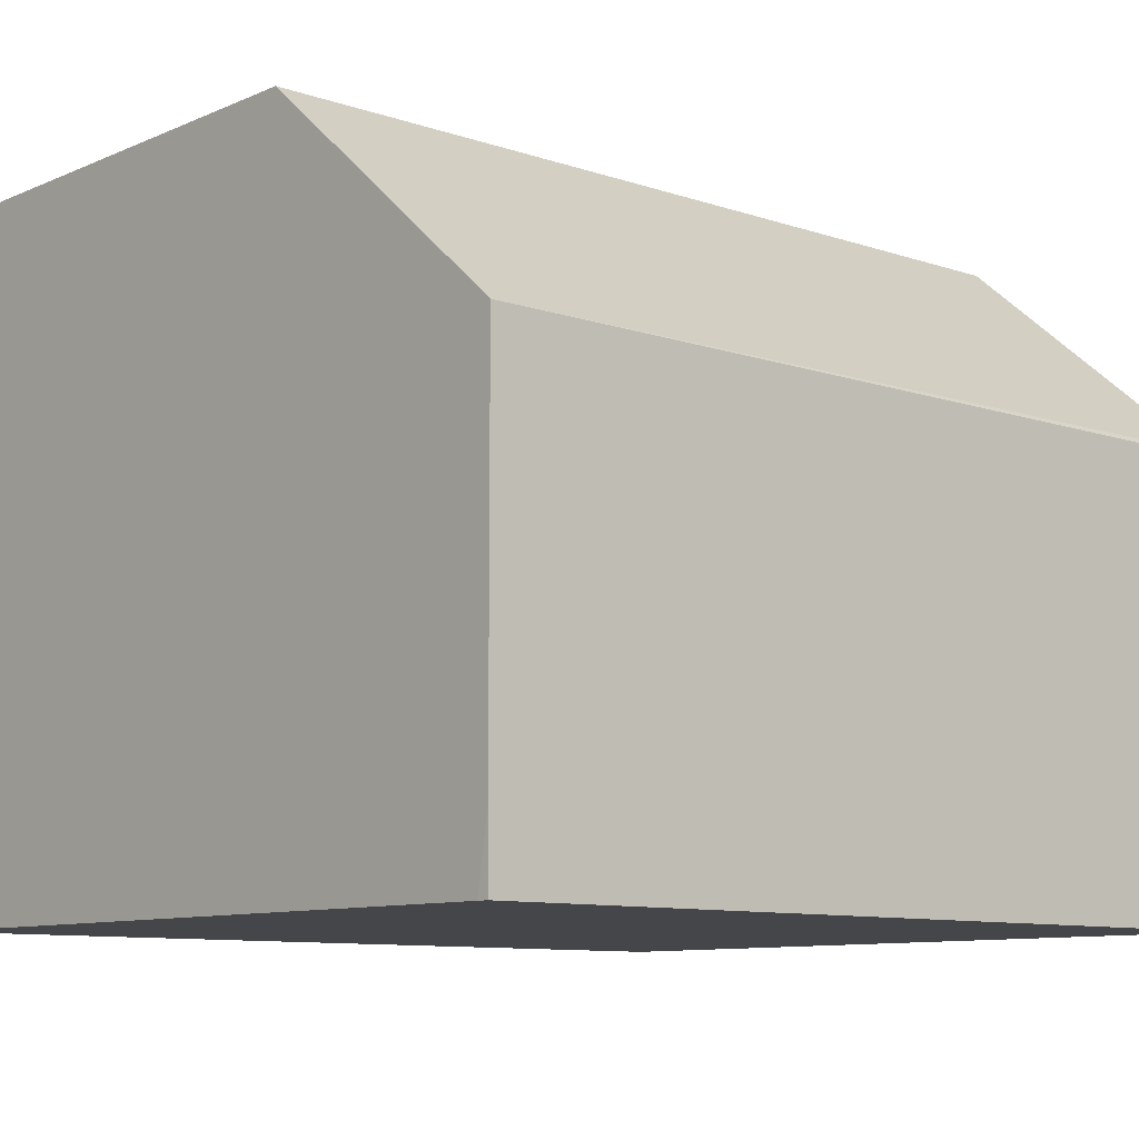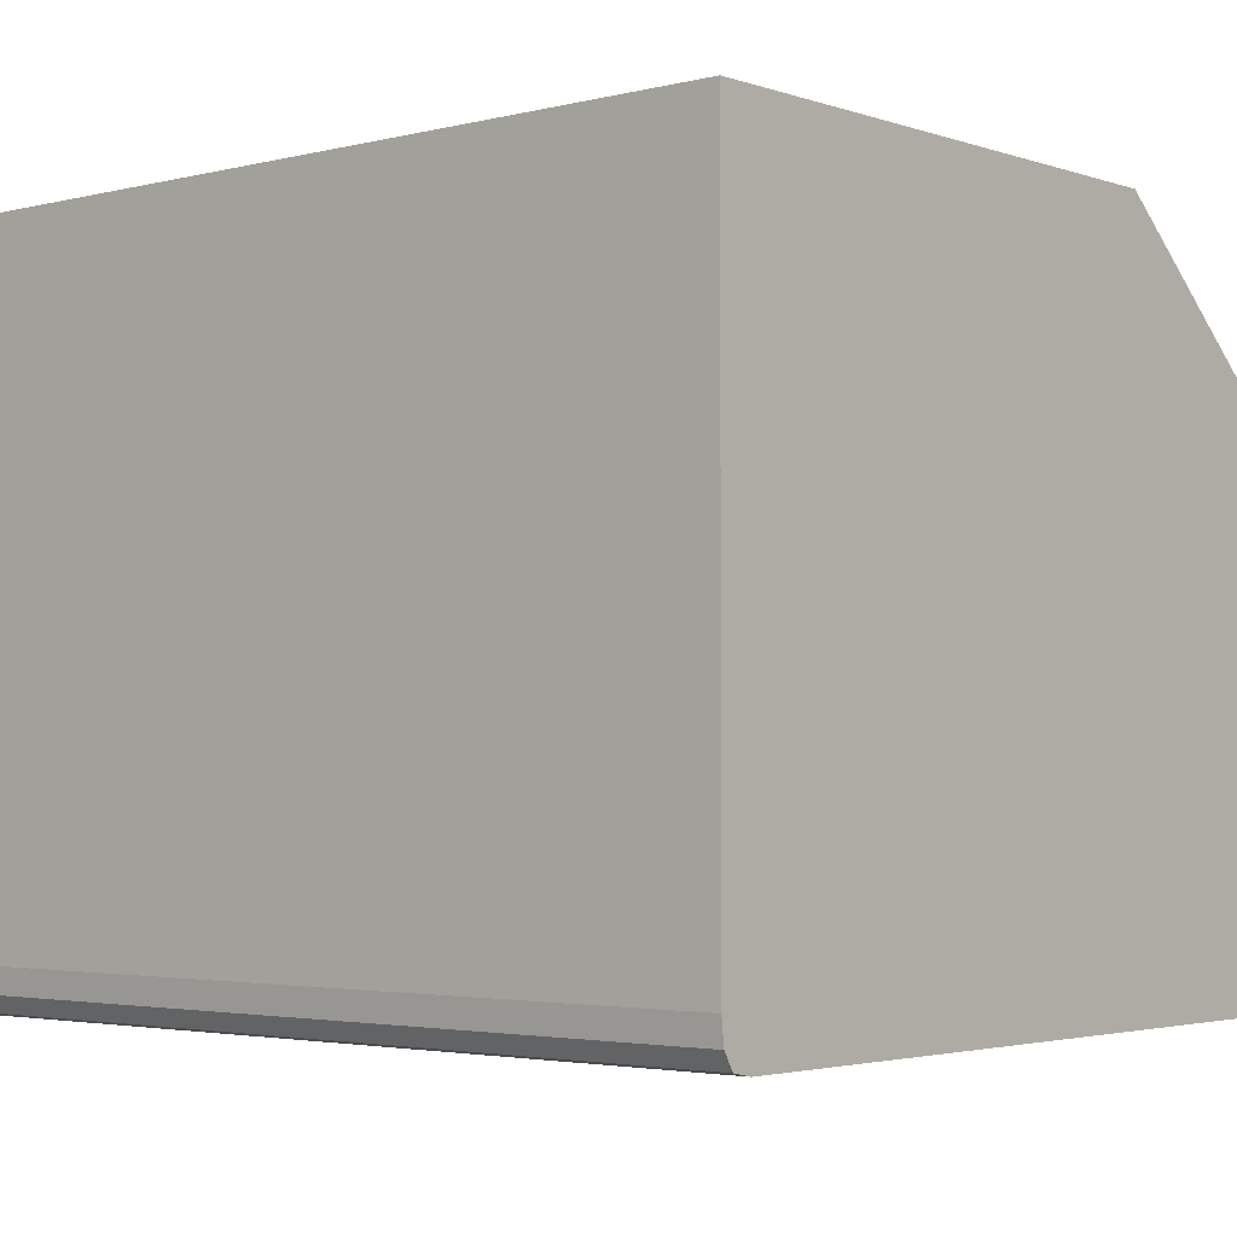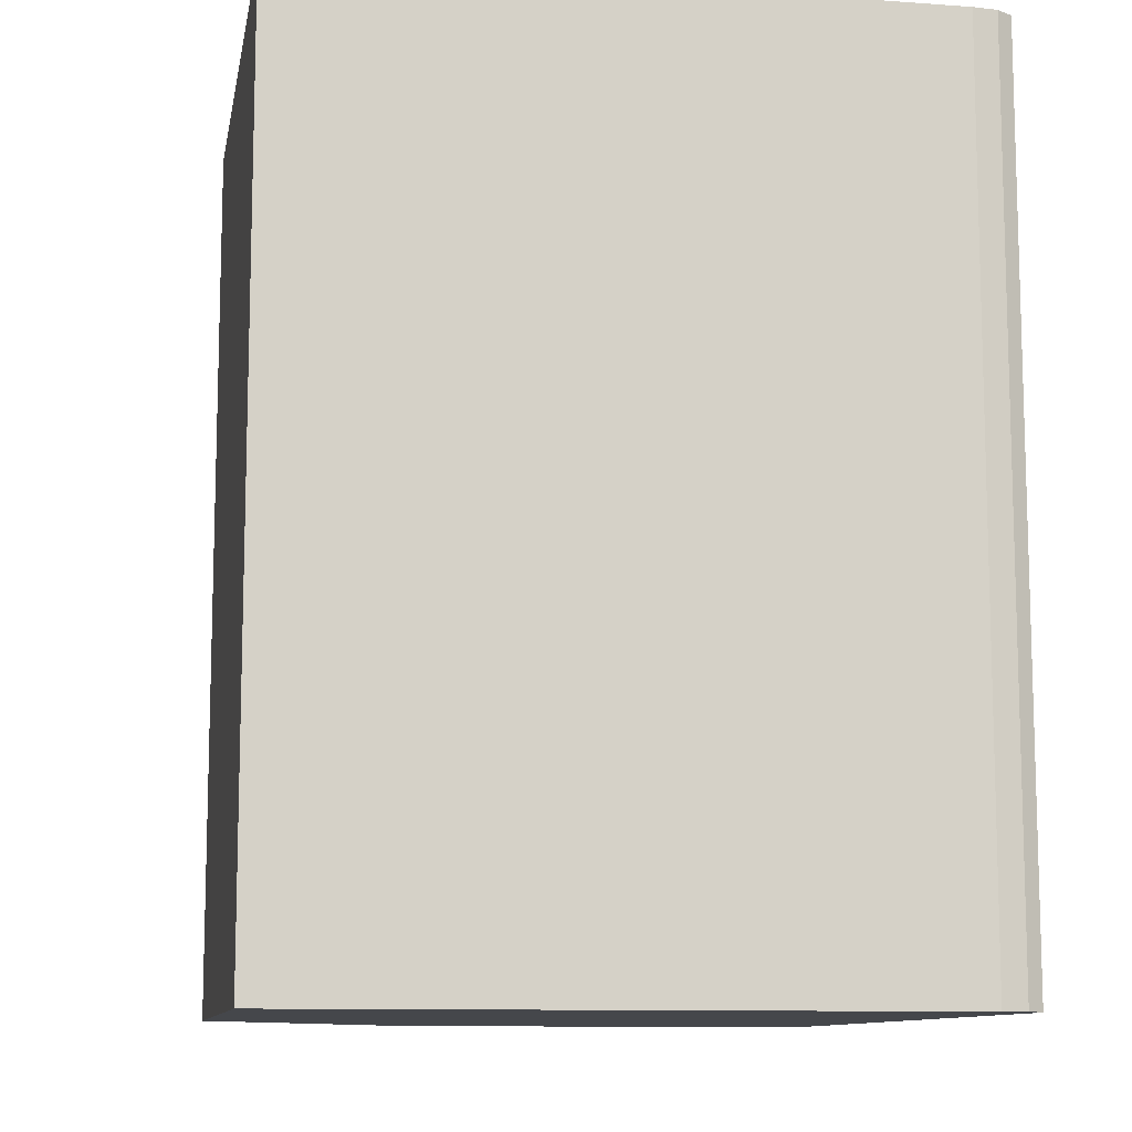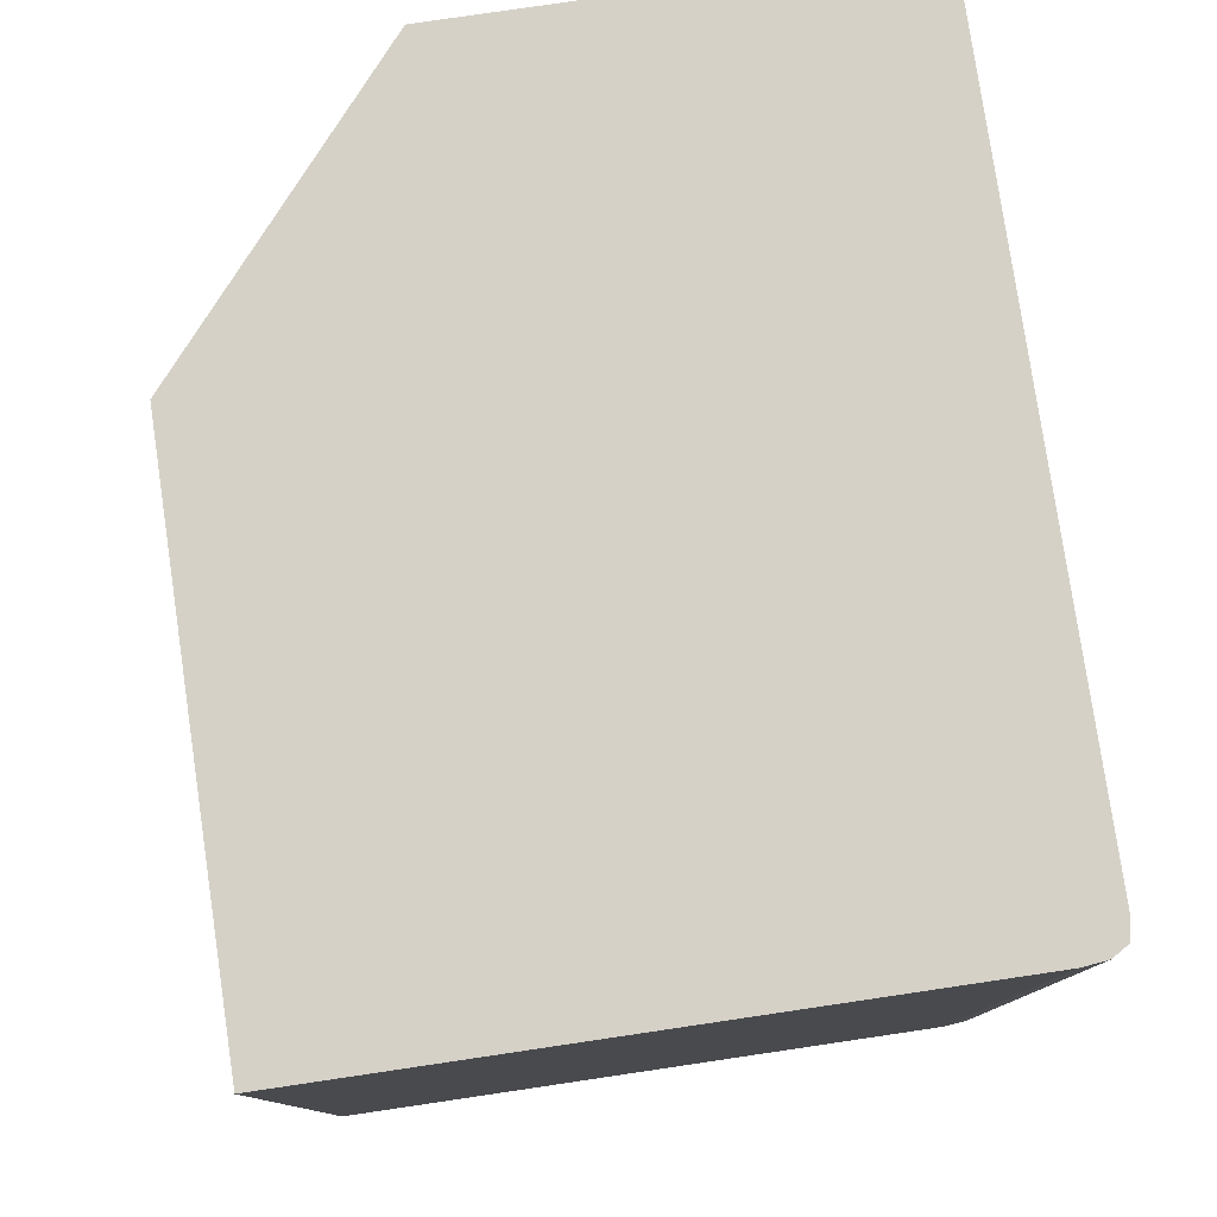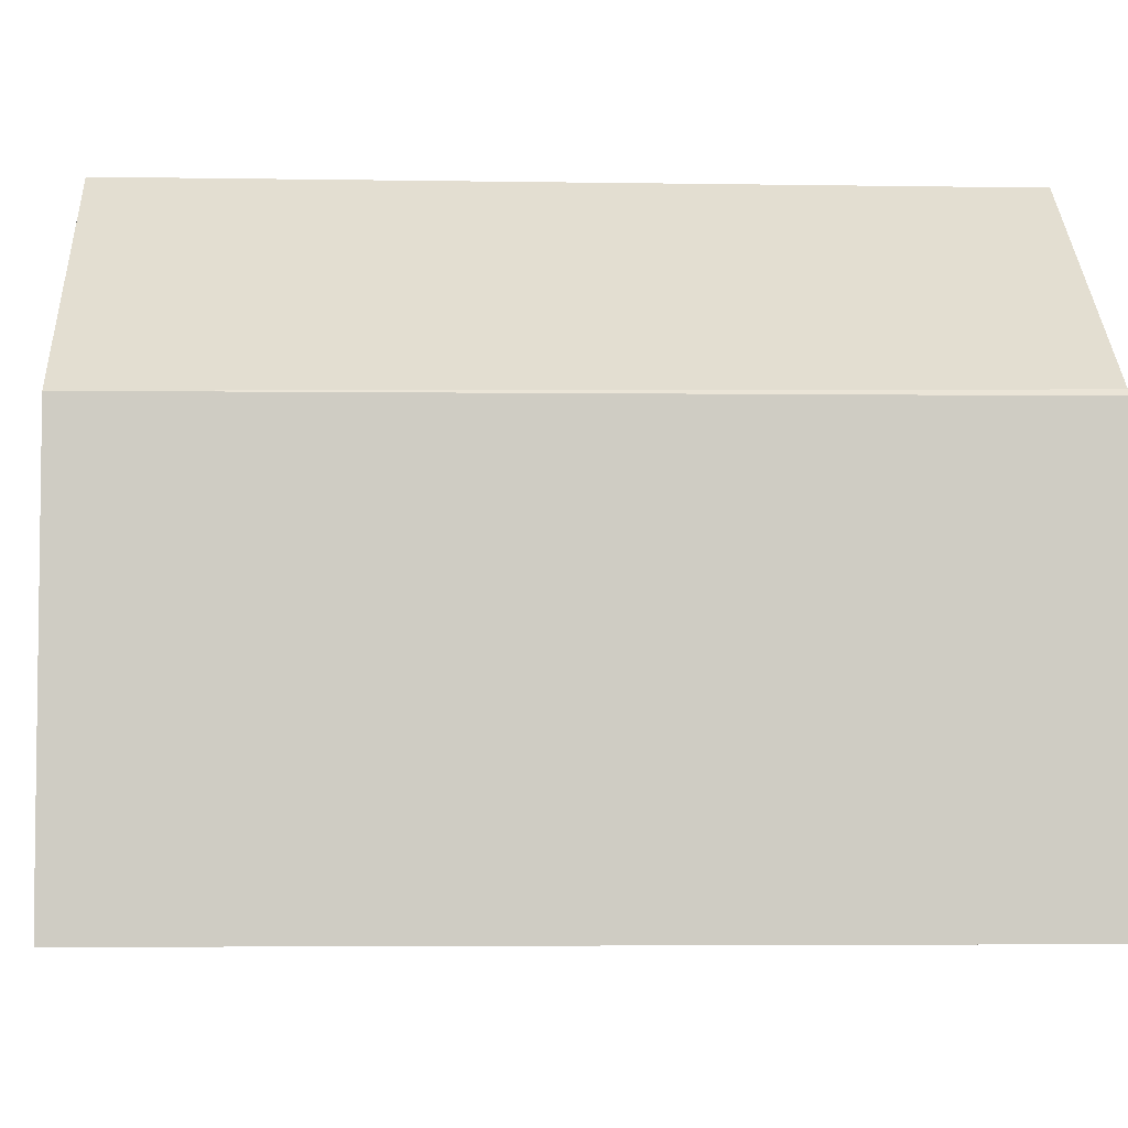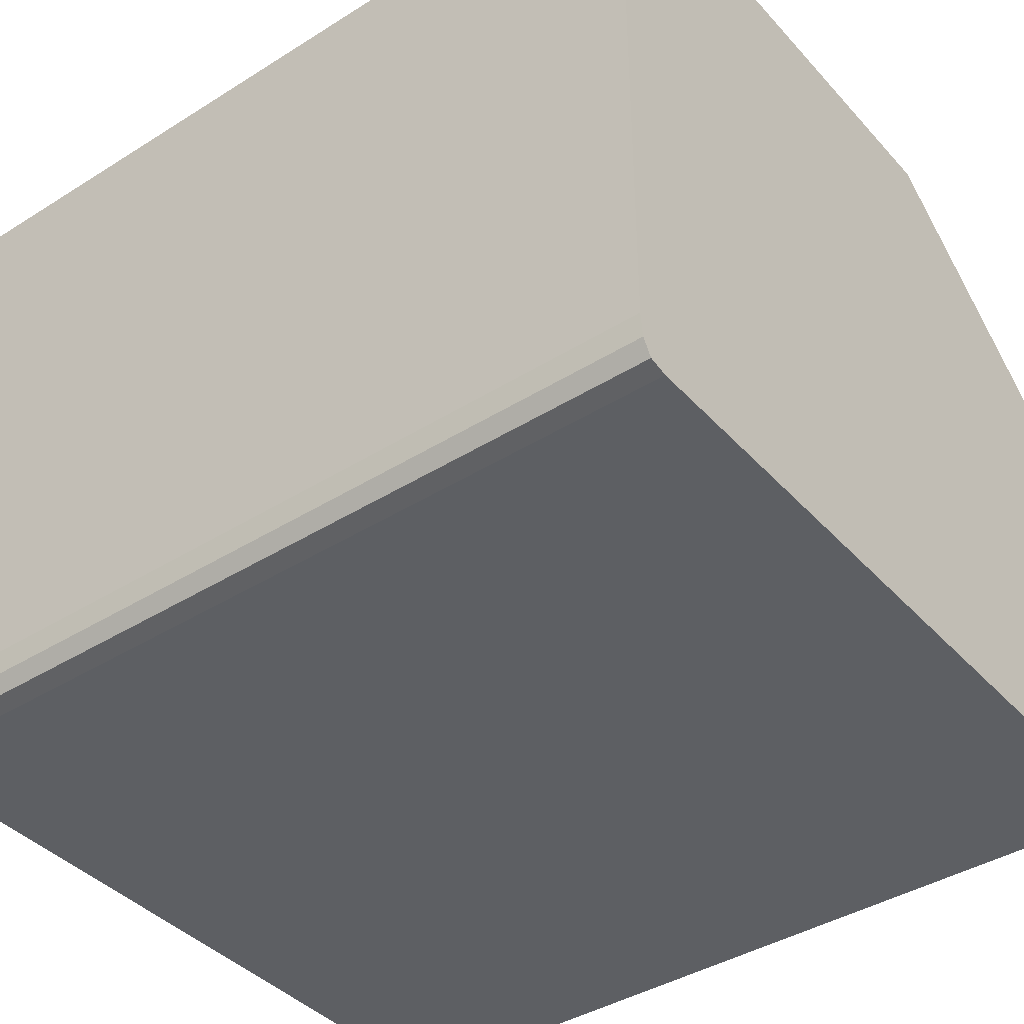
<metadata>
{"format":"obj","ext":"obj","renderer":"f3d","projection":"perspective","resolution":1024,"background":"white","views":[{"elev":-9.5,"azim":-131.8,"up":"+Z"},{"elev":-2.9,"azim":130.8,"up":"+Z"},{"elev":-10.6,"azim":79.8,"up":"+Y"},{"elev":79.0,"azim":81.6,"up":"+Y"},{"elev":-4.8,"azim":-93.2,"up":"+Z"},{"elev":-40.4,"azim":127.6,"up":"+Z"}]}
</metadata>
<code>
o fixed_holes_collision_geom_1
v 0.04845 -0.03846 0.001976
v 0.04845 -0.03846 0.01154
v 0.04845 -0.01952 0.001976
v 0.0652 -0.03846 0.001976
v 0.04858 -0.03846 0.01167
v 0.04845 -0.01952 0.01147
v 0.04845 -0.01952 0.003463
v 0.0487 -0.01952 0.001976
v 0.0652 -0.01952 0.001976
v 0.06561 -0.03846 0.002062
v 0.05428 -0.03846 0.01653
v 0.05438 -0.01952 0.01654
v 0.06561 -0.01952 0.002062
v 0.06582 -0.03846 0.002408
v 0.05493 -0.03846 0.01654
v 0.05436 -0.03832 0.01654
v 0.06588 -0.01952 0.01654
v 0.06582 -0.01952 0.002408
v 0.06588 -0.03846 0.002933
v 0.06588 -0.03846 0.01654
v 0.06588 -0.01952 0.002933
f 1 2 6
f 1 6 7
f 1 7 3
f 1 3 8
f 1 8 9
f 1 9 4
f 1 4 10
f 1 10 14
f 1 14 19
f 1 19 20
f 1 20 15
f 1 15 11
f 1 11 5
f 1 5 2
f 2 5 6
f 3 7 8
f 4 9 13
f 4 13 10
f 5 11 12
f 5 12 6
f 6 12 17
f 6 17 21
f 6 21 18
f 6 18 13
f 6 13 9
f 6 9 8
f 6 8 7
f 10 13 18
f 10 18 14
f 11 15 16
f 11 16 12
f 12 16 15
f 12 15 20
f 12 20 17
f 14 18 21
f 14 21 19
f 17 20 19
f 17 19 21

</code>
